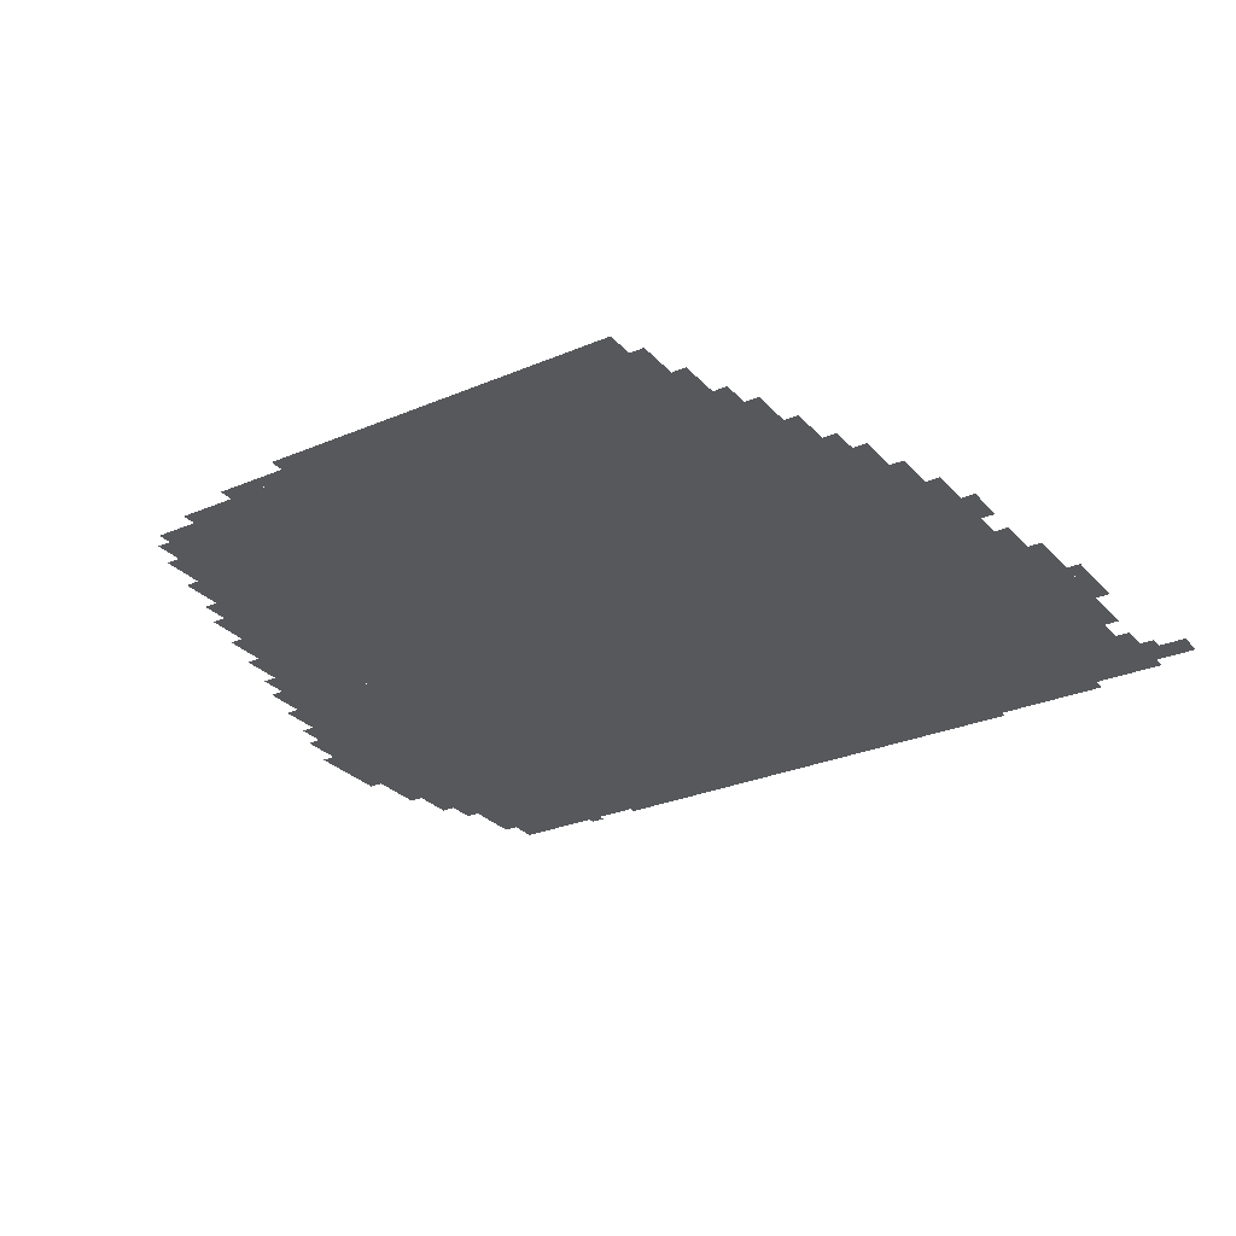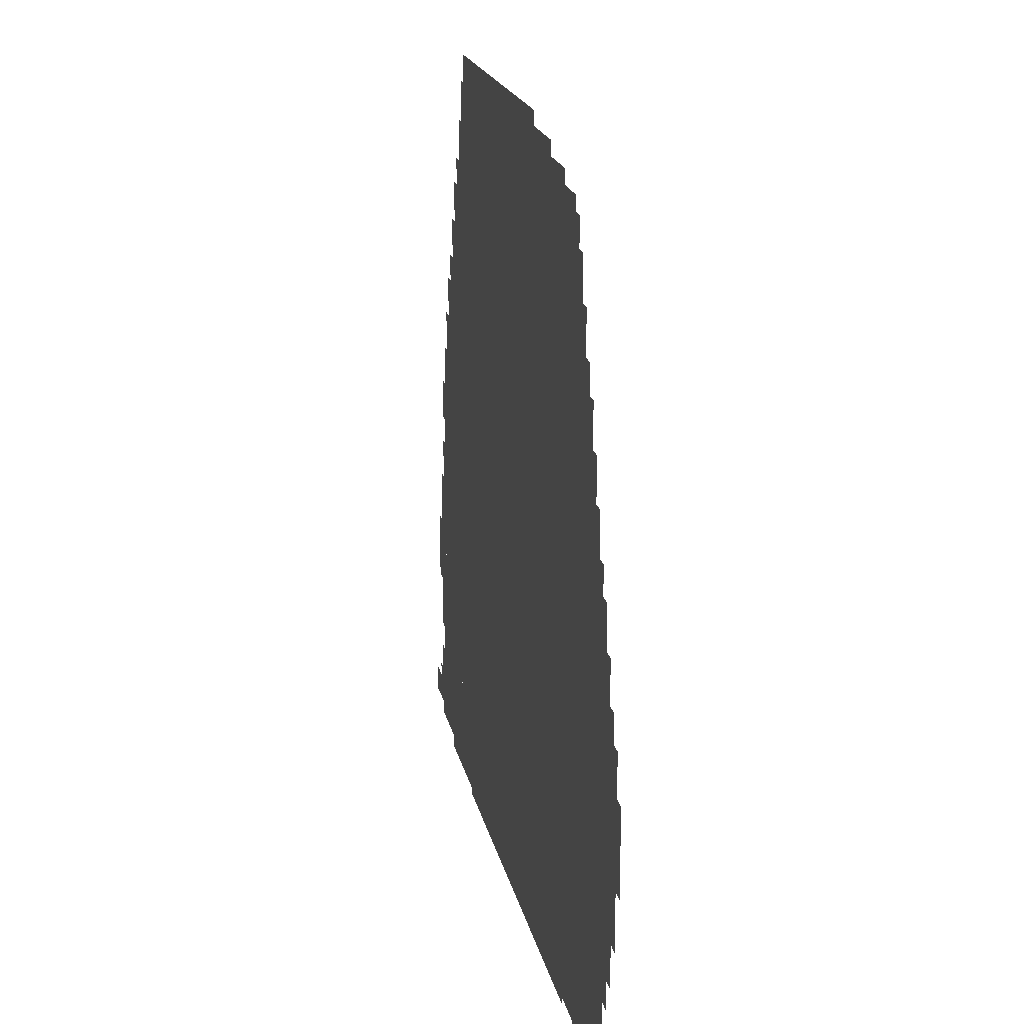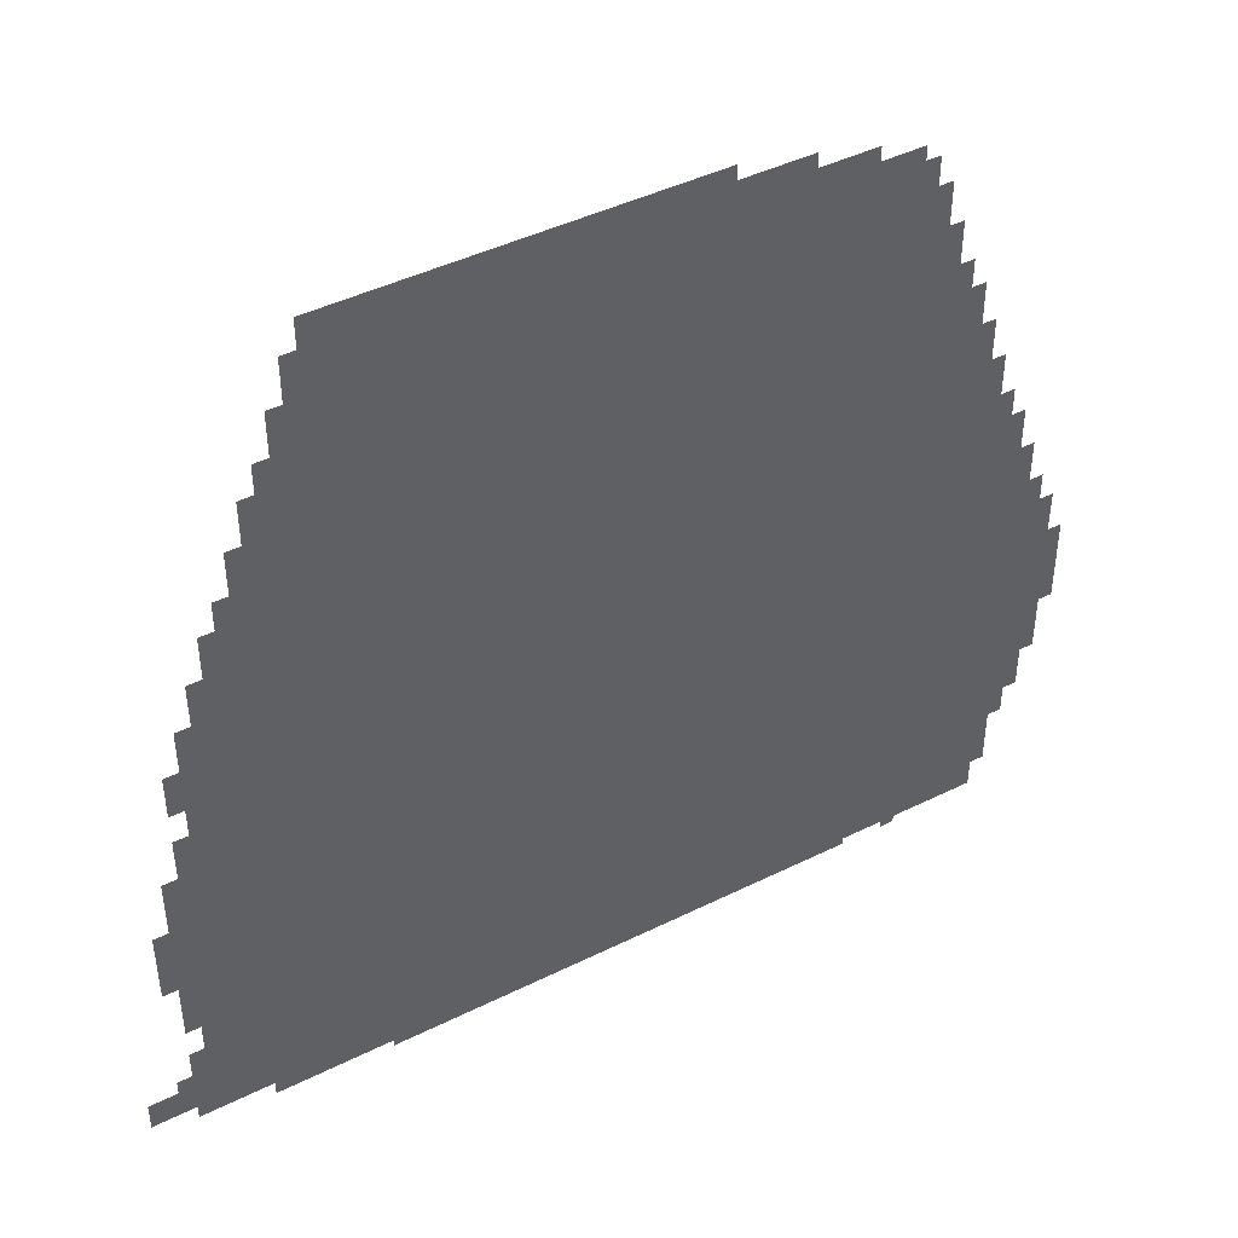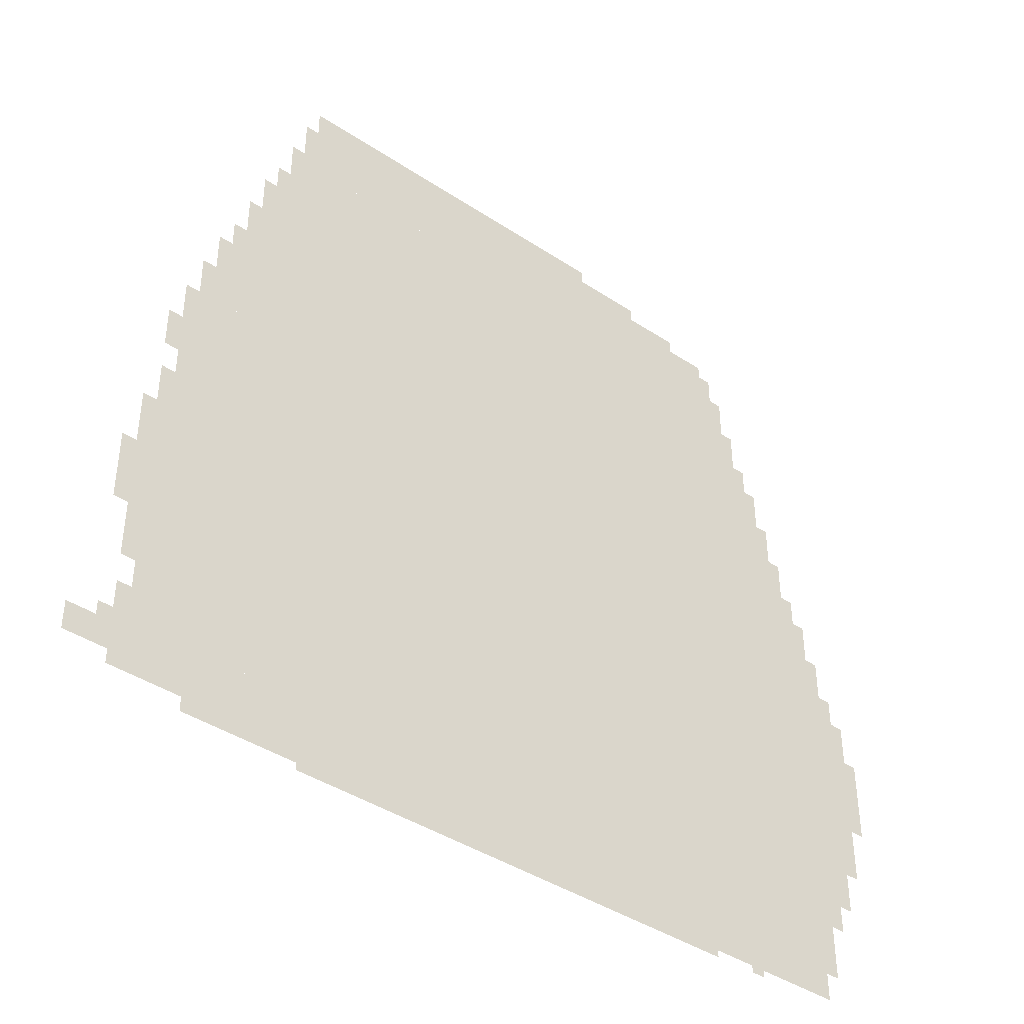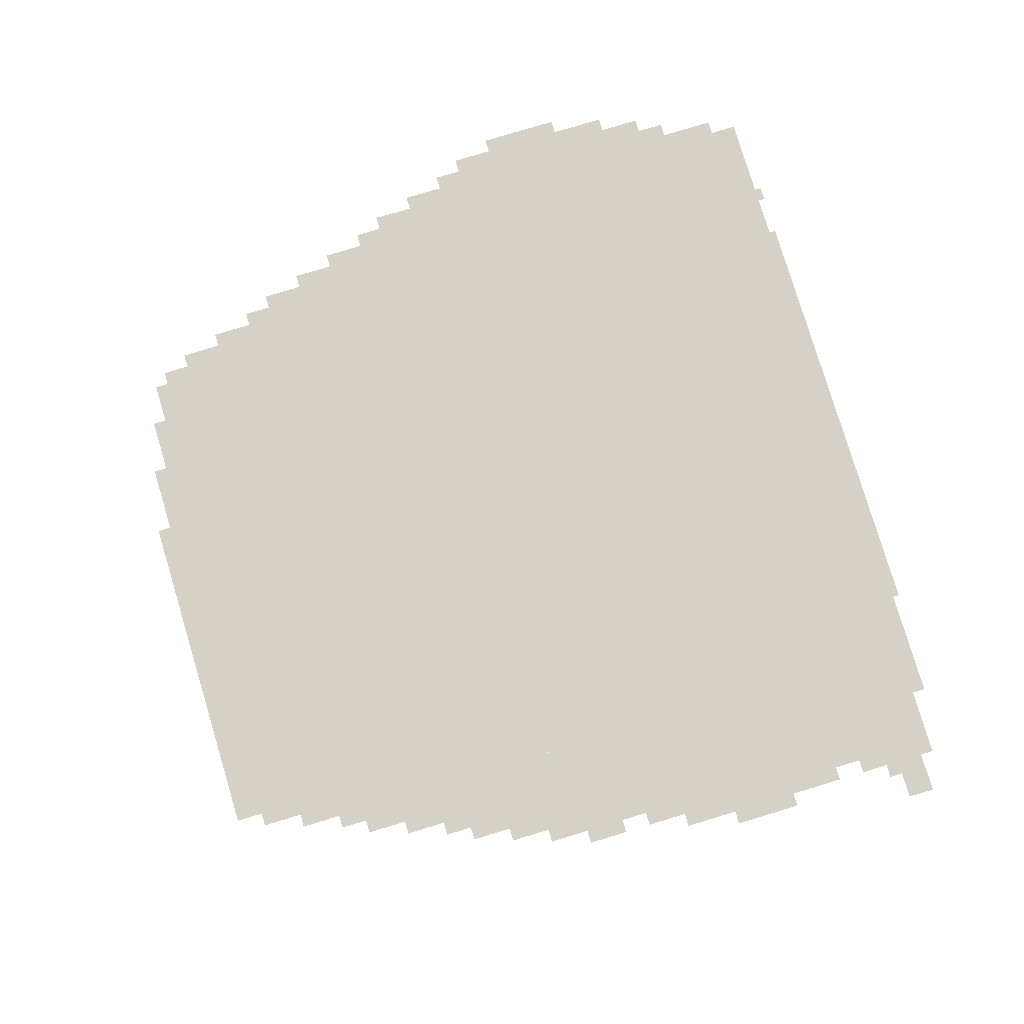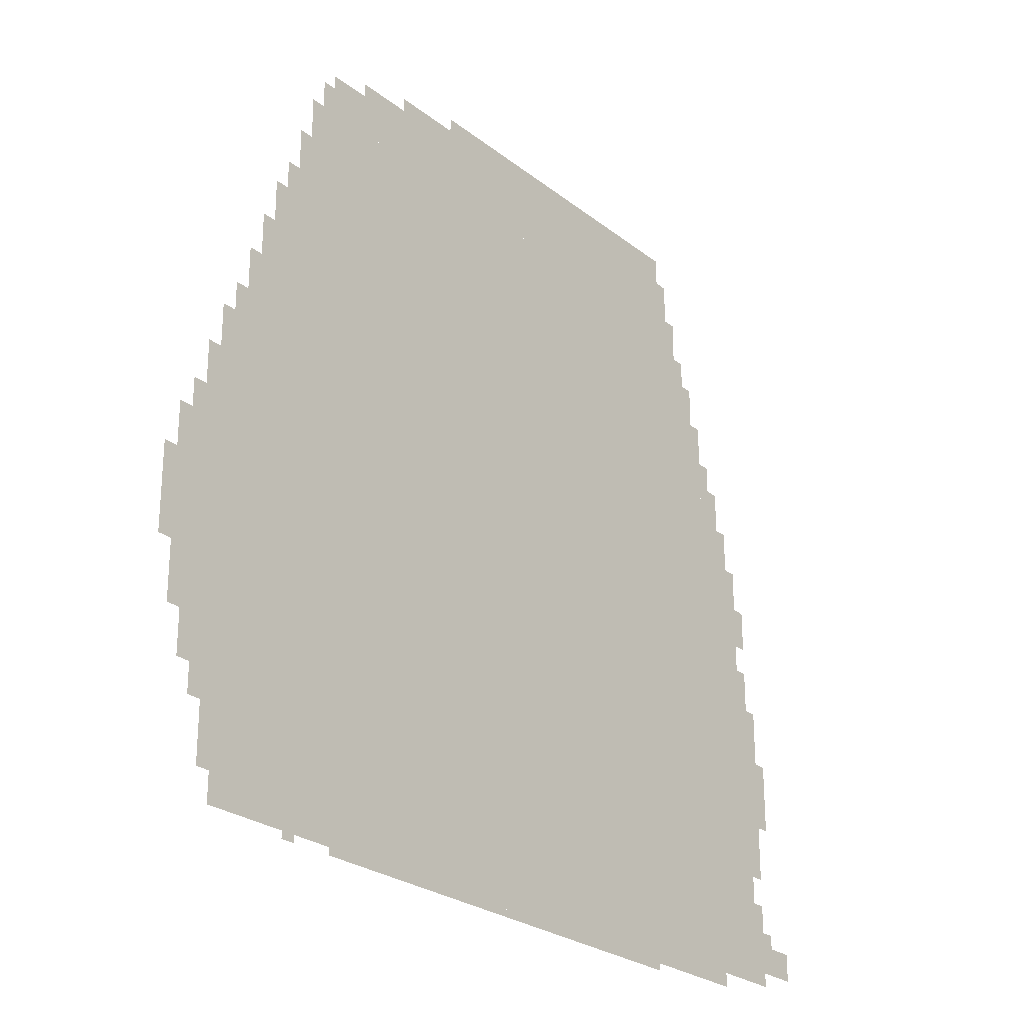
<metadata>
{"format":"obj","ext":"obj","renderer":"f3d","projection":"perspective","resolution":1024,"background":"white","views":[{"elev":-28.2,"azim":-147.2,"up":"+Z"},{"elev":18.7,"azim":78.7,"up":"+Y"},{"elev":43.9,"azim":-30.2,"up":"+Y"},{"elev":-41.5,"azim":-38.7,"up":"+Y"},{"elev":79.7,"azim":-106.8,"up":"+Z"},{"elev":-25.8,"azim":129.2,"up":"+Y"}]}
</metadata>
<code>
g mojiaduoer_2-mesh
v -352 816 0
v -352 1648 0
v -1664 1648 0
v -1664 816 0
v -352 16 0
v -352 816 0
v -1664 816 0
v -1664 16 0
v -1664 48 0
v -1664 560 0
v -1888 560 0
v -1888 48 0
v -1664 560 0
v -1664 1072 0
v -1888 1072 0
v -1888 560 0
v -128 80 0
v -128 560 0
v -352 560 0
v -352 80 0
v -128 560 0
v -128 1040 0
v -352 1040 0
v -352 560 0
v -800 1648 0
v -800 1840 0
v -1216 1840 0
v -1216 1648 0
v -1216 1648 0
v -1216 1840 0
v -1600 1840 0
v -1600 1648 0
v -512 1648 0
v -512 1776 0
v -800 1776 0
v -800 1648 0
v -32 560 0
v -32 784 0
v -128 784 0
v -128 560 0
v -256 1200 0
v -256 1392 0
v -352 1392 0
v -352 1200 0
v -1664 1232 0
v -1664 1424 0
v -1760 1424 0
v -1760 1232 0
v -32 368 0
v -32 560 0
v -128 560 0
v -128 368 0
v -480 0 0
v -480 16 0
v -1024 16 0
v -1024 0 0
v -1024 0 0
v -1024 16 0
v -1536 16 0
v -1536 0 0
v -1664 1072 0
v -1664 1232 0
v -1760 1232 0
v -1760 1072 0
v -256 1040 0
v -256 1200 0
v -352 1200 0
v -352 1040 0
v -1888 496 0
v -1888 720 0
v -1952 720 0
v -1952 496 0
v -1888 304 0
v -1888 496 0
v -1952 496 0
v -1952 304 0
v -416 1648 0
v -416 1744 0
v -512 1744 0
v -512 1648 0
v -192 1104 0
v -192 1200 0
v -256 1200 0
v -256 1104 0
v -1664 1424 0
v -1664 1520 0
v -1728 1520 0
v -1728 1424 0
v -1952 80 0
v -1952 144 0
v -2047 144 0
v -2047 80 0
v -64 272 0
v -64 368 0
v -128 368 0
v -128 272 0
v -256 16 0
v -256 80 0
v -352 80 0
v -352 16 0
v -1888 144 0
v -1888 240 0
v -1952 240 0
v -1952 144 0
v -1760 1168 0
v -1760 1264 0
v -1824 1264 0
v -1824 1168 0
v -1760 1072 0
v -1760 1168 0
v -1824 1168 0
v -1824 1072 0
v -160 16 0
v -160 80 0
v -256 80 0
v -256 16 0
v -1888 48 0
v -1888 144 0
v -1952 144 0
v -1952 48 0
v -192 1040 0
v -192 1104 0
v -256 1104 0
v -256 1040 0
v -320 1456 0
v -320 1552 0
v -352 1552 0
v -352 1456 0
v -1952 496 0
v -1952 592 0
v -1984 592 0
v -1984 496 0
v -96 848 0
v -96 944 0
v -128 944 0
v -128 848 0
v 0 592 0
v 0 688 0
v -32 688 0
v -32 592 0
v -640 1776 0
v -640 1808 0
v -736 1808 0
v -736 1776 0
v 0 496 0
v 0 592 0
v -32 592 0
v -32 496 0
v -288 1392 0
v -288 1456 0
v -320 1456 0
v -320 1392 0
v -1664 1520 0
v -1664 1584 0
v -1696 1584 0
v -1696 1520 0
v -1888 752 0
v -1888 816 0
v -1920 816 0
v -1920 752 0
v -1888 912 0
v -1888 976 0
v -1920 976 0
v -1920 912 0
v -384 1648 0
v -384 1712 0
v -416 1712 0
v -416 1648 0
v -1888 240 0
v -1888 304 0
v -1920 304 0
v -1920 240 0
v -96 208 0
v -96 272 0
v -128 272 0
v -128 208 0
v -64 784 0
v -64 848 0
v -96 848 0
v -96 784 0
v -1760 1264 0
v -1760 1328 0
v -1792 1328 0
v -1792 1264 0
v -160 1040 0
v -160 1104 0
v -192 1104 0
v -192 1040 0
v -1824 1104 0
v -1824 1168 0
v -1856 1168 0
v -1856 1104 0
v -1600 1712 0
v -1600 1776 0
v -1632 1776 0
v -1632 1712 0
v -736 1776 0
v -736 1808 0
v -800 1808 0
v -800 1776 0
v -1664 16 0
v -1664 48 0
v -1728 48 0
v -1728 16 0
v -320 1392 0
v -320 1456 0
v -352 1456 0
v -352 1392 0
v -96 784 0
v -96 848 0
v -128 848 0
v -128 784 0
v -1952 432 0
v -1952 496 0
v -1984 496 0
v -1984 432 0
v -224 1232 0
v -224 1296 0
v -256 1296 0
v -256 1232 0
v -1600 1648 0
v -1600 1712 0
v -1632 1712 0
v -1632 1648 0
v -1728 16 0
v -1728 48 0
v -1792 48 0
v -1792 16 0
v -1632 1648 0
v -1632 1680 0
v -1664 1680 0
v -1664 1648 0
v -352 0 0
v -352 16 0
v -384 16 0
v -384 0 0
v -1952 144 0
v -1952 176 0
v -1984 176 0
v -1984 144 0
v -1888 880 0
v -1888 912 0
v -1920 912 0
v -1920 880 0
v -224 1200 0
v -224 1232 0
v -256 1232 0
v -256 1200 0
v -1824 1072 0
v -1824 1104 0
v -1856 1104 0
v -1856 1072 0
v -1888 720 0
v -1888 752 0
v -1920 752 0
v -1920 720 0
g mojiaduoer_2-mesh_0
f 3 2 1
f 1 4 3
f 7 6 5
f 5 8 7
f 11 10 9
f 9 12 11
f 15 14 13
f 13 16 15
f 19 18 17
f 17 20 19
f 23 22 21
f 21 24 23
f 27 26 25
f 25 28 27
f 31 30 29
f 29 32 31
f 35 34 33
f 33 36 35
f 39 38 37
f 37 40 39
f 43 42 41
f 41 44 43
f 47 46 45
f 45 48 47
f 51 50 49
f 49 52 51
f 55 54 53
f 53 56 55
f 59 58 57
f 57 60 59
f 63 62 61
f 61 64 63
f 67 66 65
f 65 68 67
f 71 70 69
f 69 72 71
f 75 74 73
f 73 76 75
f 79 78 77
f 77 80 79
f 83 82 81
f 81 84 83
f 87 86 85
f 85 88 87
f 91 90 89
f 89 92 91
f 95 94 93
f 93 96 95
f 99 98 97
f 97 100 99
f 103 102 101
f 101 104 103
f 107 106 105
f 105 108 107
f 111 110 109
f 109 112 111
f 115 114 113
f 113 116 115
f 119 118 117
f 117 120 119
f 123 122 121
f 121 124 123
f 127 126 125
f 125 128 127
f 131 130 129
f 129 132 131
f 135 134 133
f 133 136 135
f 139 138 137
f 137 140 139
f 143 142 141
f 141 144 143
f 147 146 145
f 145 148 147
f 151 150 149
f 149 152 151
f 155 154 153
f 153 156 155
f 159 158 157
f 157 160 159
f 163 162 161
f 161 164 163
f 167 166 165
f 165 168 167
f 171 170 169
f 169 172 171
f 175 174 173
f 173 176 175
f 179 178 177
f 177 180 179
f 183 182 181
f 181 184 183
f 187 186 185
f 185 188 187
f 191 190 189
f 189 192 191
f 195 194 193
f 193 196 195
f 199 198 197
f 197 200 199
f 203 202 201
f 201 204 203
f 207 206 205
f 205 208 207
f 211 210 209
f 209 212 211
f 215 214 213
f 213 216 215
f 219 218 217
f 217 220 219
f 223 222 221
f 221 224 223
f 227 226 225
f 225 228 227
f 231 230 229
f 229 232 231
f 235 234 233
f 233 236 235
f 239 238 237
f 237 240 239
f 243 242 241
f 241 244 243
f 247 246 245
f 245 248 247
f 251 250 249
f 249 252 251
f 255 254 253
f 253 256 255

</code>
